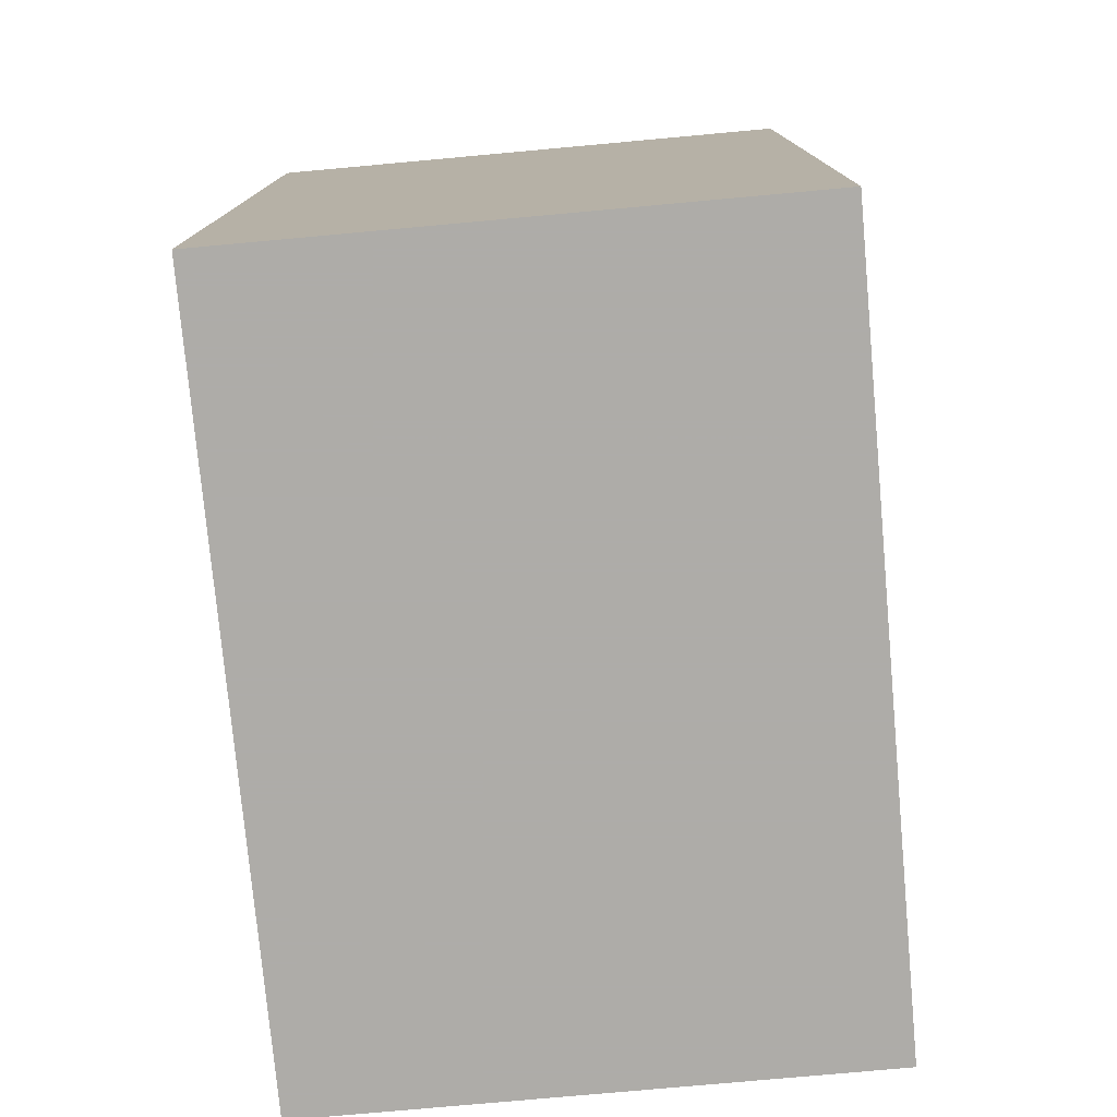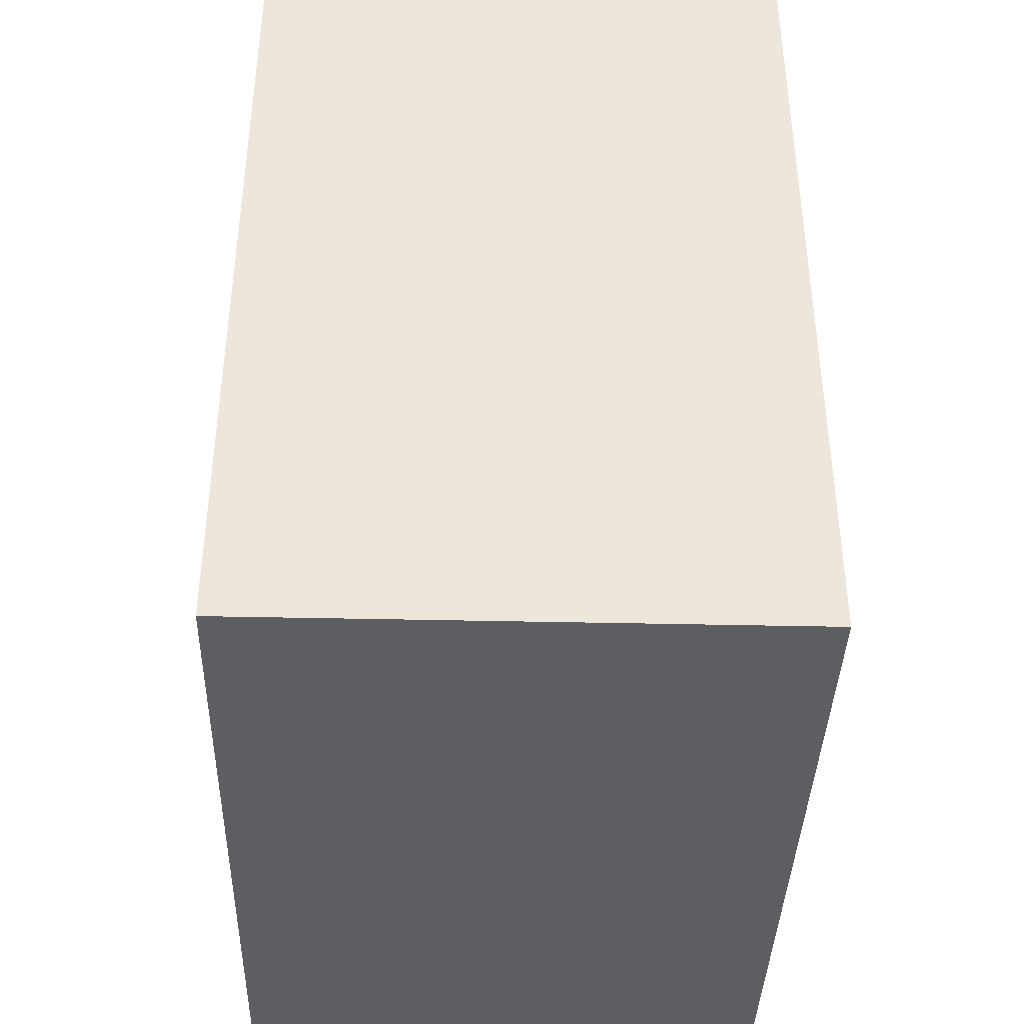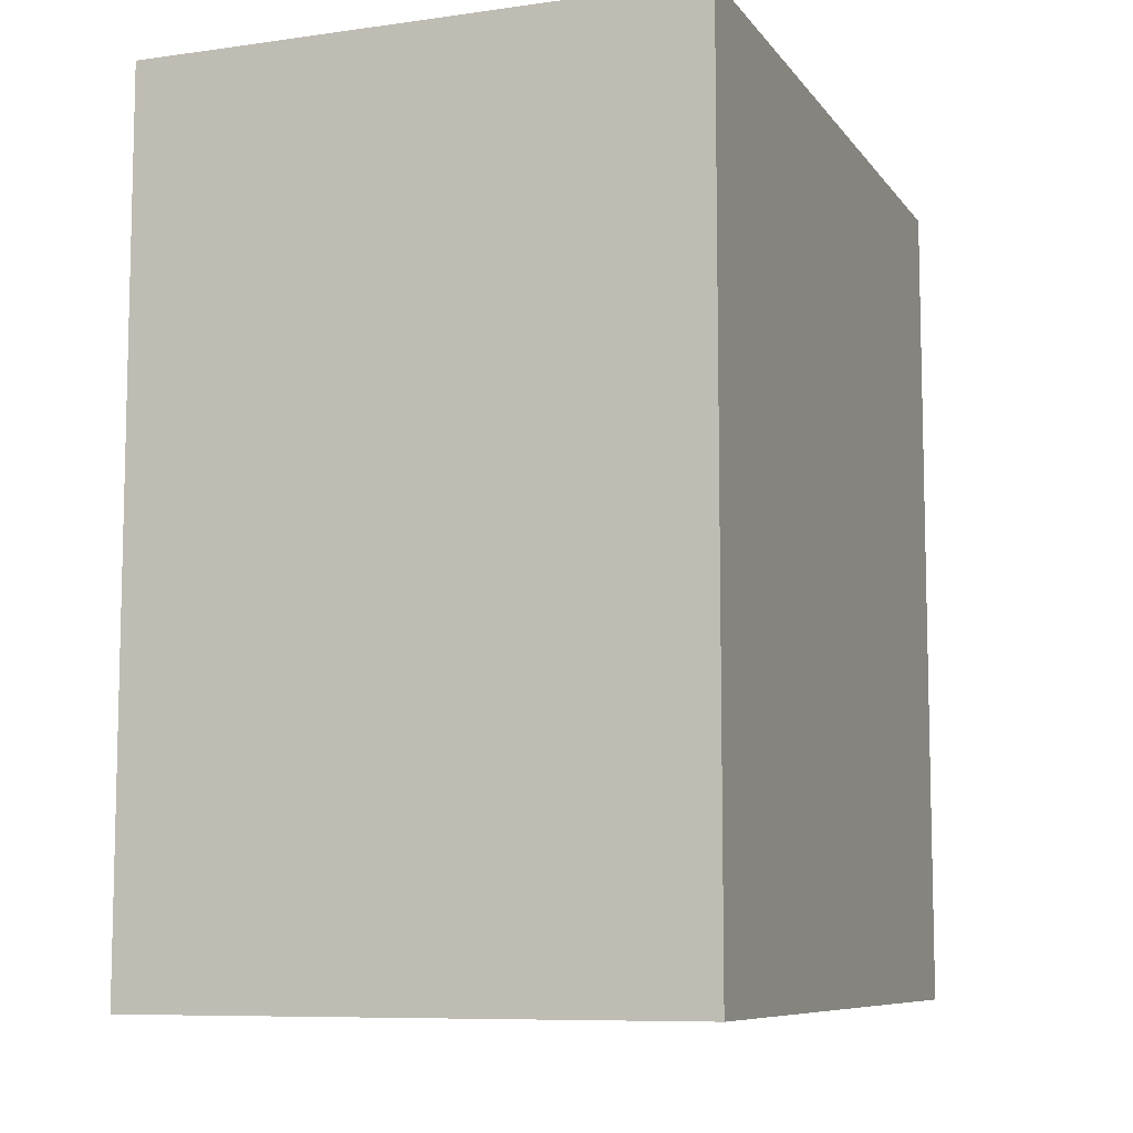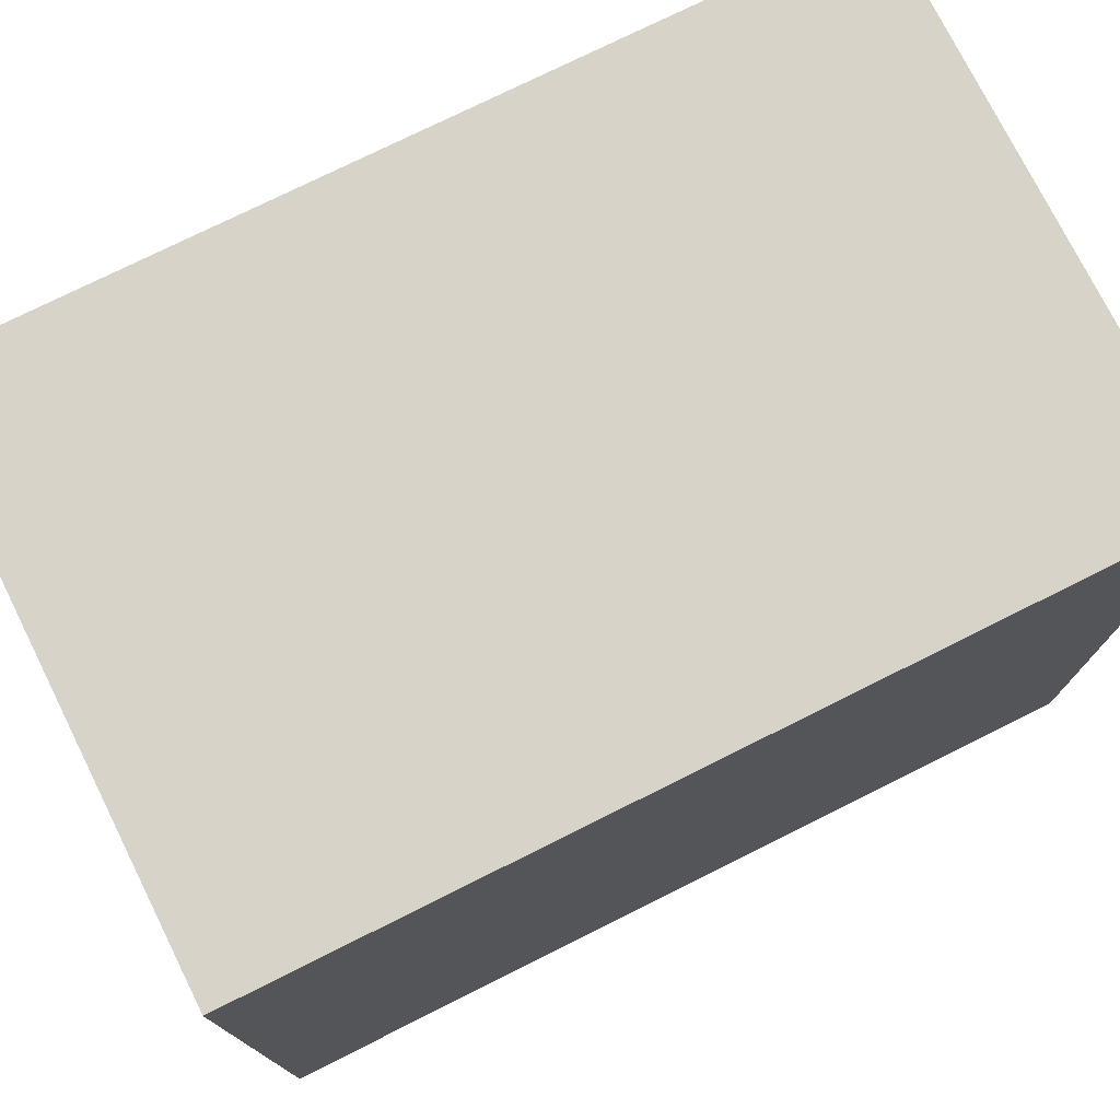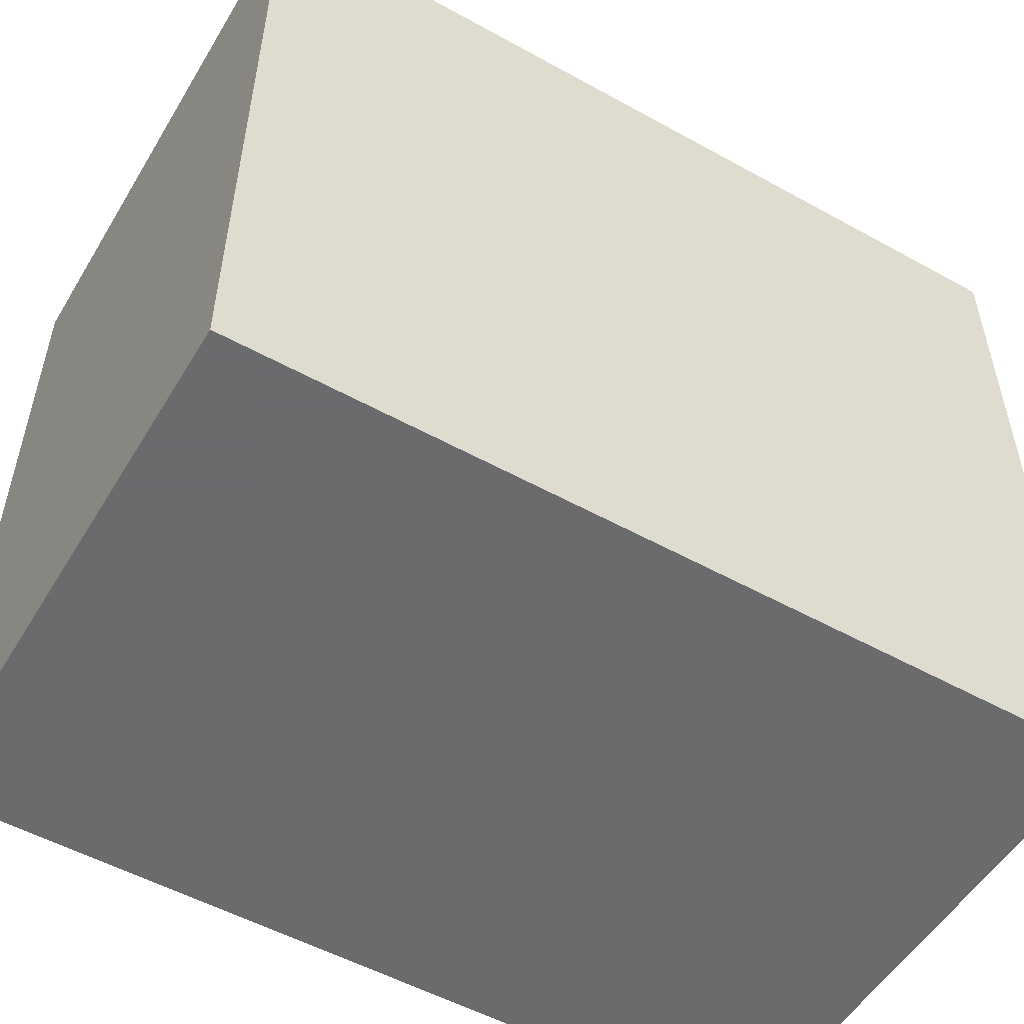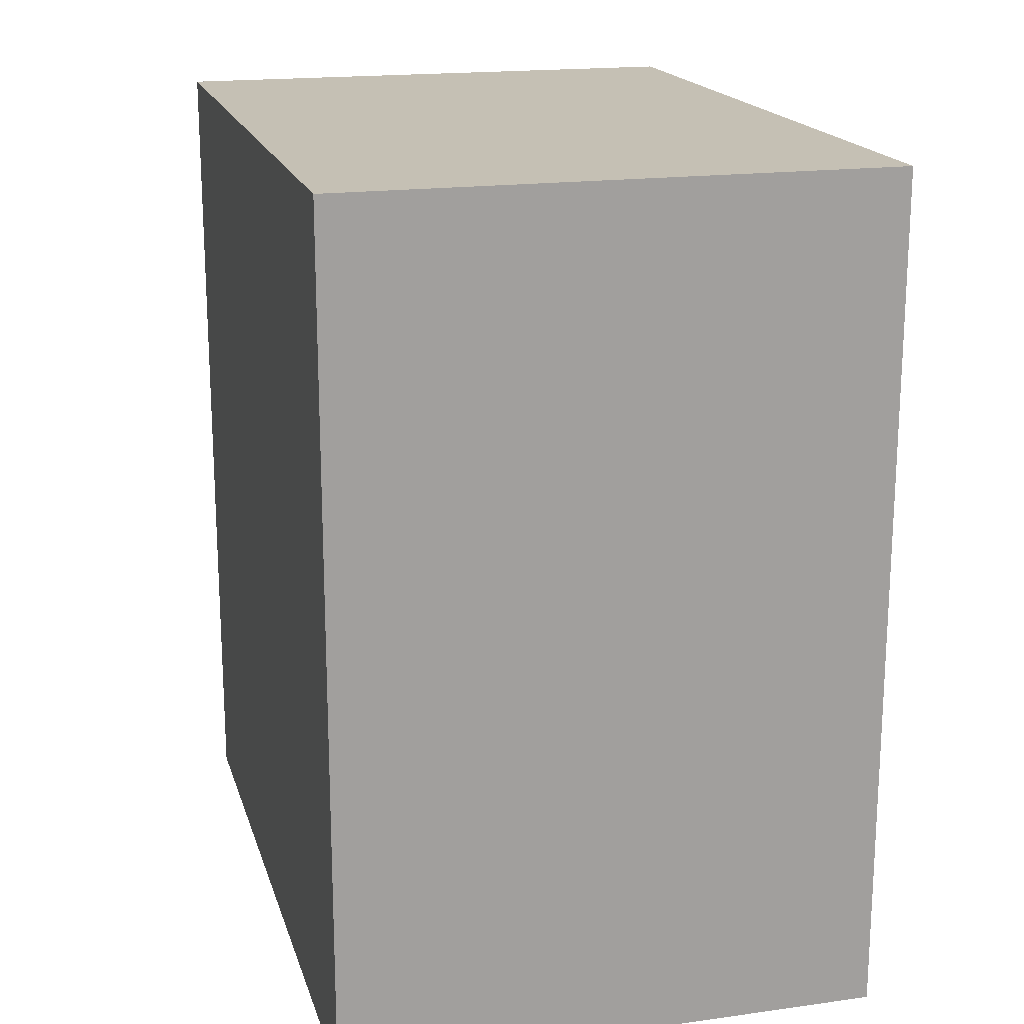
<metadata>
{"format":"obj","ext":"obj","renderer":"f3d","projection":"perspective","resolution":1024,"background":"white","views":[{"elev":-77.0,"azim":-174.8,"up":"+Y"},{"elev":-39.2,"azim":178.4,"up":"+Y"},{"elev":-8.5,"azim":20.8,"up":"+Y"},{"elev":75.8,"azim":63.5,"up":"+Z"},{"elev":-53.2,"azim":-120.6,"up":"+Z"},{"elev":18.2,"azim":165.0,"up":"+Y"}]}
</metadata>
<code>
v 0.5136 0.5359 -0.899
v 0.4351 0.5359 -1.007
v 0.4351 0.5359 -0.899
v 0.5136 0.5359 -1.007
v 0.4351 0.4143 -1.007
v 0.5136 0.4143 -1.007
v 0.4351 0.4143 -0.899
v 0.5136 0.4143 -0.899
f 1 2 3
f 4 5 2
f 6 7 5
f 8 3 7
f 5 3 2
f 4 8 6
f 1 4 2
f 4 6 5
f 6 8 7
f 8 1 3
f 5 7 3
f 4 1 8

</code>
